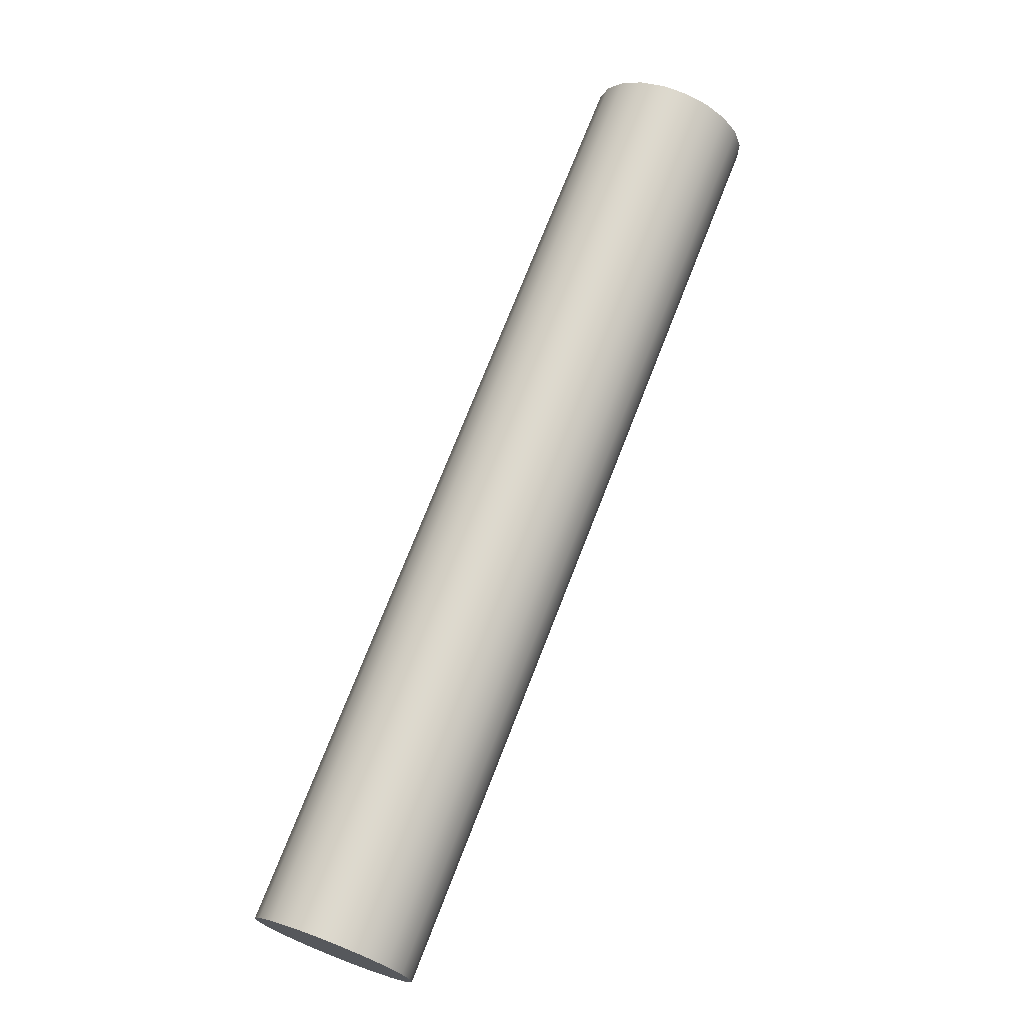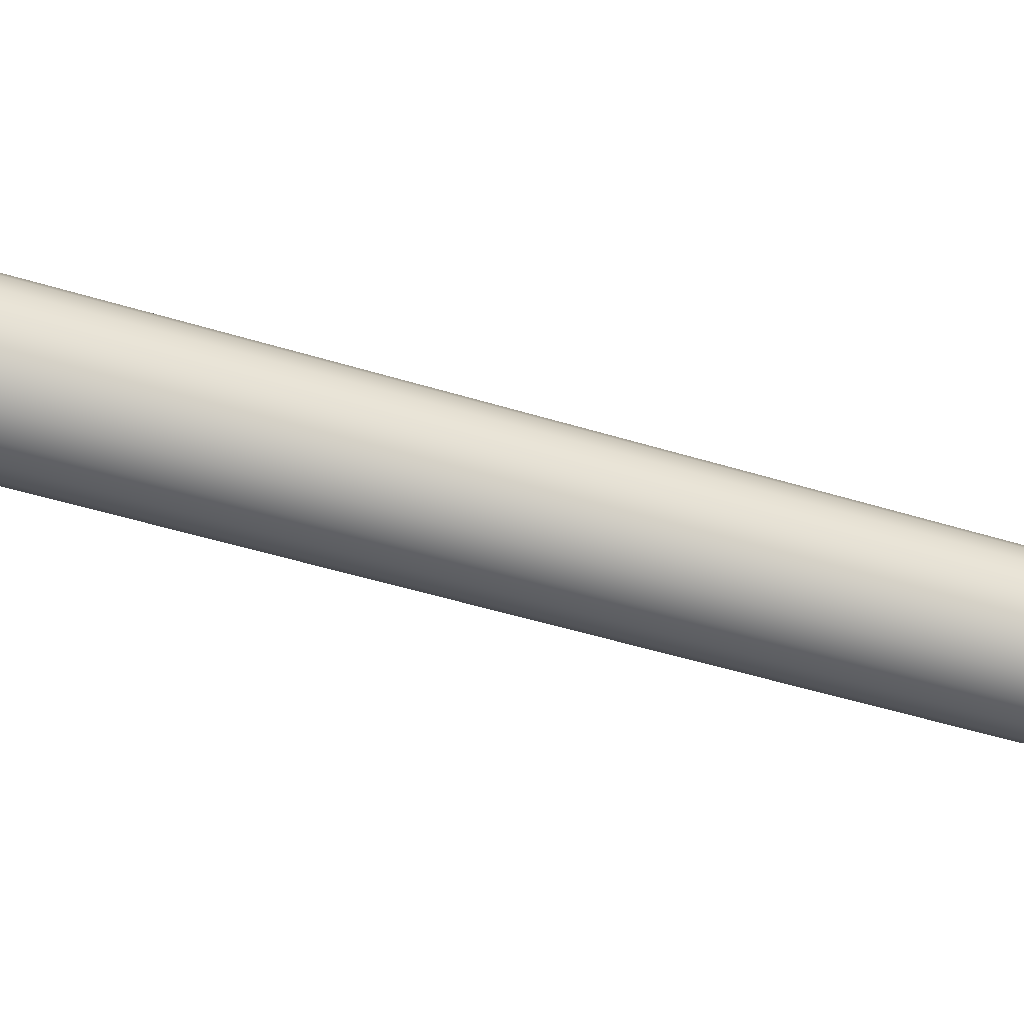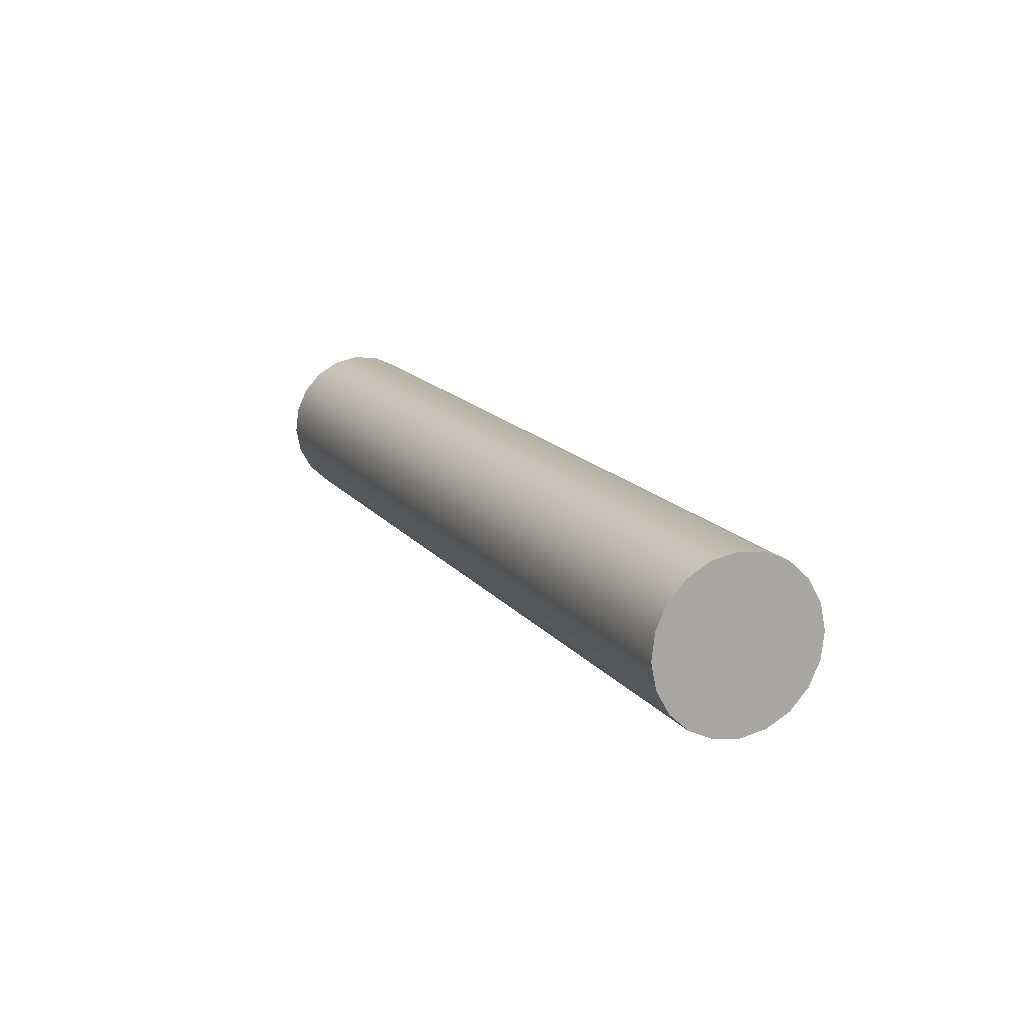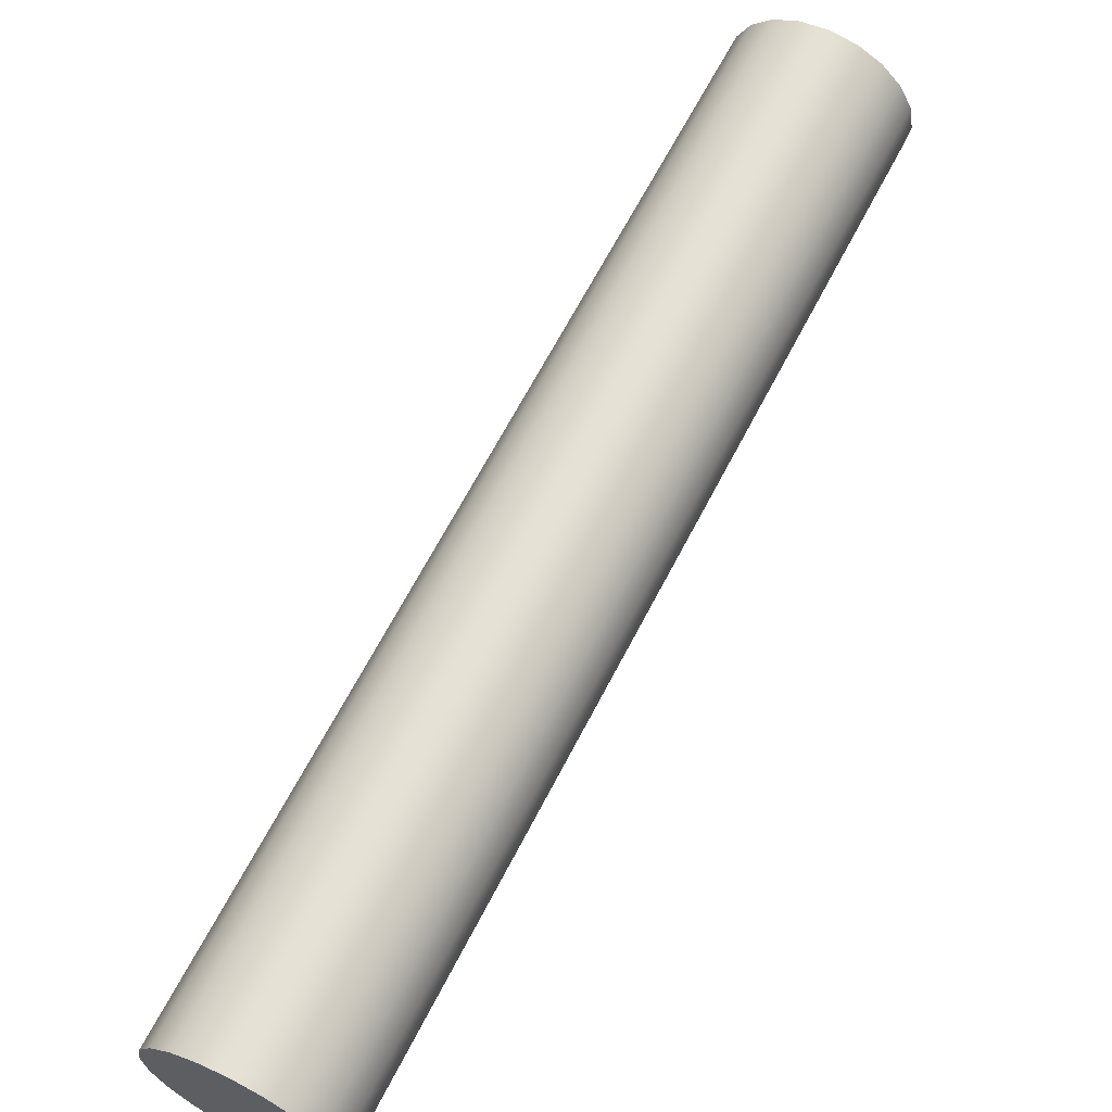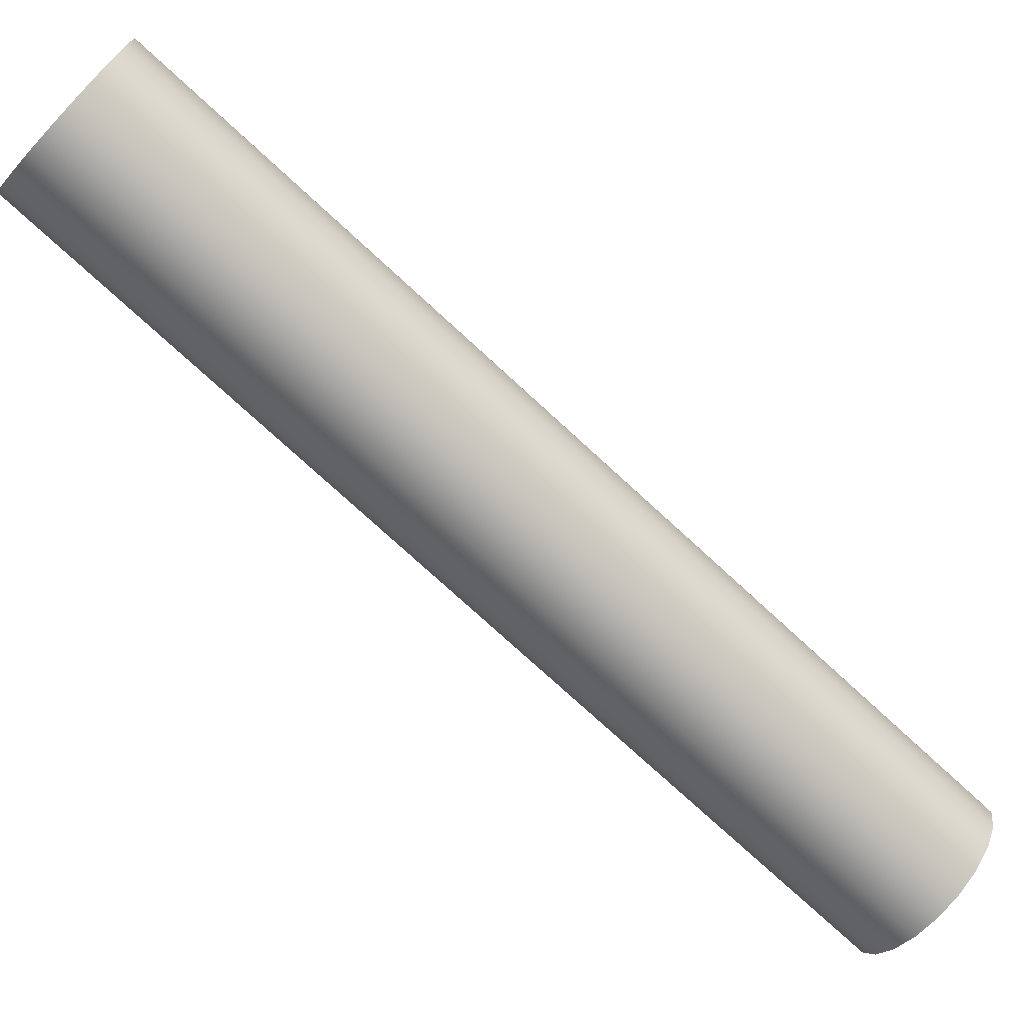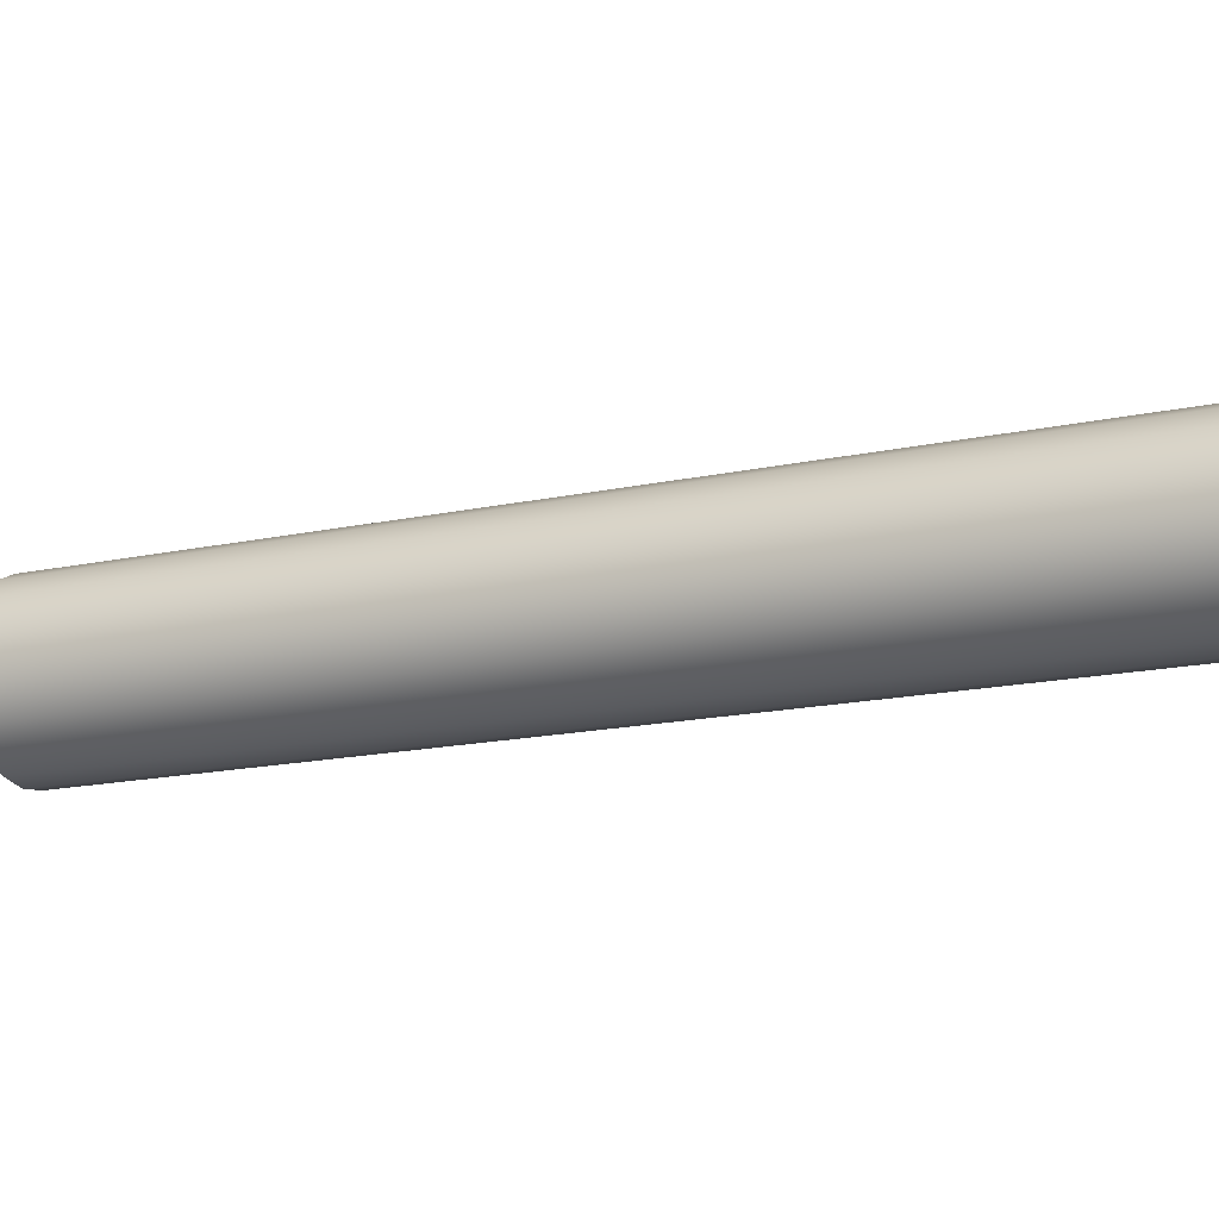
<metadata>
{"format":"obj","ext":"obj","renderer":"f3d","projection":"perspective","resolution":1024,"background":"white","views":[{"elev":-37.8,"azim":-138.9,"up":"+Y"},{"elev":-54.5,"azim":101.0,"up":"+Z"},{"elev":-58.1,"azim":34.6,"up":"+Y"},{"elev":64.1,"azim":-124.3,"up":"+Z"},{"elev":-74.6,"azim":-104.1,"up":"+Z"},{"elev":-16.2,"azim":-37.2,"up":"+Z"}]}
</metadata>
<code>
g default
v 3.343 5.657 -0.1259
v 3.293 5.63 -0.2394
v 3.213 5.586 -0.3296
v 3.114 5.532 -0.3874
v 3.003 5.472 -0.4074
v 2.893 5.411 -0.3874
v 2.793 5.357 -0.3296
v 2.714 5.314 -0.2394
v 2.663 5.286 -0.1259
v 2.646 5.276 0
v 2.663 5.286 0.1259
v 2.714 5.314 0.2394
v 2.793 5.357 0.3296
v 2.893 5.411 0.3874
v 3.003 5.472 0.4074
v 3.114 5.532 0.3874
v 3.213 5.586 0.3296
v 3.293 5.63 0.2394
v 3.343 5.657 0.1259
v 3.361 5.667 0
v 1.066 9.827 -0.1259
v 1.015 9.799 -0.2394
v 0.9361 9.756 -0.3296
v 0.8365 9.702 -0.3874
v 0.726 9.641 -0.4074
v 0.6155 9.581 -0.3874
v 0.5159 9.527 -0.3296
v 0.4368 9.483 -0.2394
v 0.386 9.456 -0.1259
v 0.3685 9.446 0
v 0.386 9.456 0.1259
v 0.4368 9.483 0.2394
v 0.5159 9.527 0.3296
v 0.6155 9.581 0.3874
v 0.726 9.641 0.4074
v 0.8365 9.702 0.3874
v 0.9361 9.756 0.3296
v 1.015 9.799 0.2394
v 1.066 9.827 0.1259
v 1.084 9.837 0
v 3.003 5.472 0
v 0.726 9.641 0
g Man1LeftArm:Leftarm
f 1 2 22 21
f 2 3 23 22
f 3 4 24 23
f 4 5 25 24
f 5 6 26 25
f 6 7 27 26
f 7 8 28 27
f 8 9 29 28
f 9 10 30 29
f 10 11 31 30
f 11 12 32 31
f 12 13 33 32
f 13 14 34 33
f 14 15 35 34
f 15 16 36 35
f 16 17 37 36
f 17 18 38 37
f 18 19 39 38
f 19 20 40 39
f 20 1 21 40
f 2 1 41
f 3 2 41
f 4 3 41
f 5 4 41
f 6 5 41
f 7 6 41
f 8 7 41
f 9 8 41
f 10 9 41
f 11 10 41
f 12 11 41
f 13 12 41
f 14 13 41
f 15 14 41
f 16 15 41
f 17 16 41
f 18 17 41
f 19 18 41
f 20 19 41
f 1 20 41
f 21 22 42
f 22 23 42
f 23 24 42
f 24 25 42
f 25 26 42
f 26 27 42
f 27 28 42
f 28 29 42
f 29 30 42
f 30 31 42
f 31 32 42
f 32 33 42
f 33 34 42
f 34 35 42
f 35 36 42
f 36 37 42
f 37 38 42
f 38 39 42
f 39 40 42
f 40 21 42

</code>
